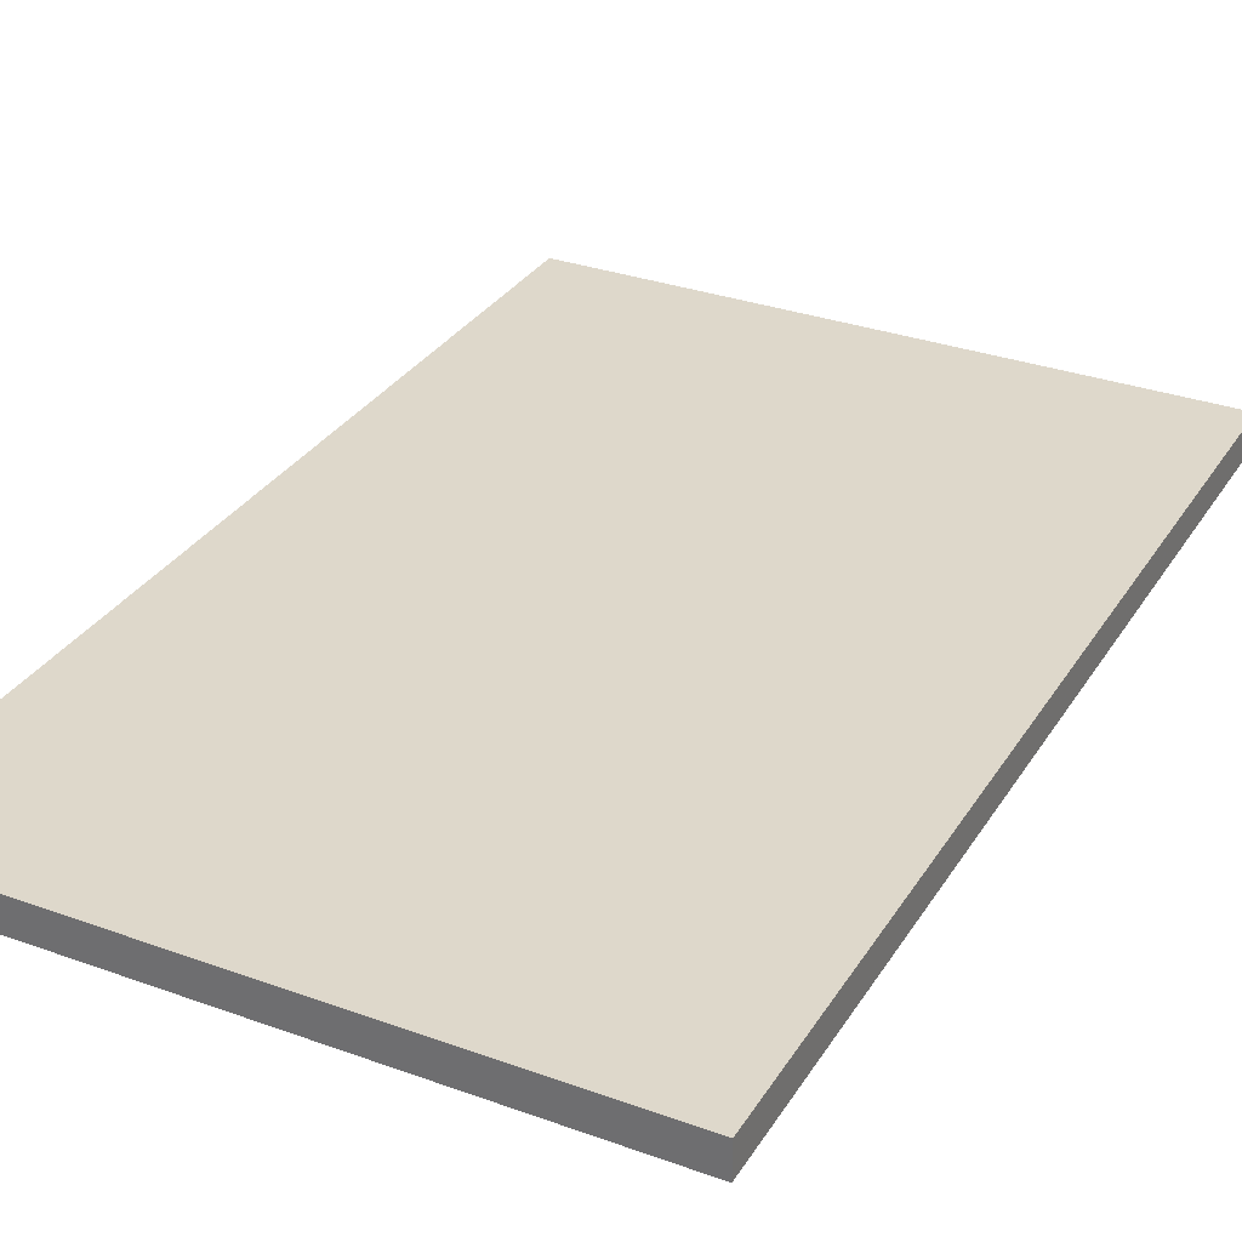
<metadata>
{"format":"obj","ext":"obj","renderer":"f3d","projection":"perspective","resolution":1024,"background":"white","views":[{"elev":31.6,"azim":-153.0,"up":"+Y"}]}
</metadata>
<code>
v -0.5469 -0.02829 -0.8367
v 0.5469 -0.02829 -0.8367
v -0.5469 -0.02829 0.8367
v 0.5469 -0.02829 0.8367
v -0.5469 0.02829 -0.8367
v 0.5469 0.02829 -0.8367
v -0.5469 0.02829 0.8367
v 0.5469 0.02829 0.8367
v 0 0.02829 0
v 0.5469 0.02829 0
v 0 0.02829 -0.8367
v -0.5469 0.02829 0
v 0 0.02829 0.8367
v -0.5469 -0.02829 0
v -0.5469 0 0
v -0.5469 0 -0.8367
v -0.5469 0 0.8367
v 0 -0.02829 -0.8367
v 0 -0.02829 0
v 0.5469 -0.02829 0
v 0 -0.02829 0.8367
v 0.5469 0 -0.8367
v 0.5469 0 0
v 0.5469 0 0.8367
v 0 0 0.8367
v 0 0 -0.8367
v -0.2734 0.02829 -0.4184
v 0 0.02829 -0.4184
v -0.2734 0.02829 -0.8367
v 0.2734 0.02829 0.4184
v 0.5469 0.02829 0.4184
v 0.2734 0.02829 0
v 0.5469 0.02829 -0.4184
v 0.2734 0.02829 -0.8367
v 0.2734 0.02829 -0.4184
v -0.5469 0.02829 -0.4184
v -0.2734 0.02829 0
v -0.5469 0.02829 0.4184
v -0.2734 0.02829 0.8367
v -0.2734 0.02829 0.4184
v 0.2734 0.02829 0.8367
v 0 0.02829 0.4184
v -0.5469 -0.02829 -0.4184
v -0.5469 -0.01414 -0.4184
v -0.5469 -0.01414 -0.8367
v -0.5469 -0.02829 0.4184
v -0.5469 -0.01414 0.4184
v -0.5469 -0.01414 0
v -0.5469 0.01414 -0.4184
v -0.5469 0.01414 -0.8367
v -0.5469 0 -0.4184
v -0.5469 -0.01414 0.8367
v -0.5469 0 0.4184
v -0.5469 0.01414 0.8367
v -0.5469 0.01414 0.4184
v -0.5469 0.01414 0
v -0.2734 -0.02829 -0.8367
v -0.2734 -0.02829 -0.4184
v 0.2734 -0.02829 -0.8367
v 0.2734 -0.02829 -0.4184
v 0 -0.02829 -0.4184
v -0.2734 -0.02829 0.4184
v -0.2734 -0.02829 0
v 0.5469 -0.02829 -0.4184
v 0.2734 -0.02829 0
v 0.5469 -0.02829 0.4184
v 0.2734 -0.02829 0.8367
v 0.2734 -0.02829 0.4184
v -0.2734 -0.02829 0.8367
v 0 -0.02829 0.4184
v 0.5469 -0.01414 -0.8367
v 0.5469 0 -0.4184
v 0.5469 -0.01414 -0.4184
v 0.5469 0.01414 -0.8367
v 0.5469 0.01414 -0.4184
v 0.5469 0.01414 0.4184
v 0.5469 0.01414 0
v 0.5469 -0.01414 0
v 0.5469 0.01414 0.8367
v 0.5469 0 0.4184
v 0.5469 -0.01414 0.8367
v 0.5469 -0.01414 0.4184
v 0 -0.01414 0.8367
v -0.2734 -0.01414 0.8367
v 0.2734 -0.01414 0.8367
v 0.2734 0.01414 0.8367
v 0.2734 0 0.8367
v -0.2734 0 0.8367
v 0 0.01414 0.8367
v -0.2734 0.01414 0.8367
v -0.2734 -0.01414 -0.8367
v -0.2734 0.01414 -0.8367
v -0.2734 0 -0.8367
v 0.2734 -0.01414 -0.8367
v 0 -0.01414 -0.8367
v 0.2734 0 -0.8367
v 0 0.01414 -0.8367
v 0.2734 0.01414 -0.8367
v -0.4102 0.02829 -0.6276
v -0.2734 0.02829 -0.6276
v -0.4102 0.02829 -0.8367
v -0.1367 0.02829 -0.2092
v 0 0.02829 -0.2092
v -0.1367 0.02829 -0.4184
v 0 0.02829 -0.6276
v -0.1367 0.02829 -0.8367
v -0.1367 0.02829 -0.6276
v 0.1367 0.02829 0.2092
v 0.2734 0.02829 0.2092
v 0.1367 0.02829 0
v 0.4102 0.02829 0.6276
v 0.5469 0.02829 0.6276
v 0.4102 0.02829 0.4184
v 0.5469 0.02829 0.2092
v 0.4102 0.02829 0
v 0.4102 0.02829 0.2092
v 0.5469 0.02829 -0.2092
v 0.4102 0.02829 -0.4184
v 0.4102 0.02829 -0.2092
v 0.5469 0.02829 -0.6276
v 0.4102 0.02829 -0.8367
v 0.4102 0.02829 -0.6276
v 0.1367 0.02829 -0.8367
v 0.1367 0.02829 -0.6276
v 0.2734 0.02829 -0.6276
v 0.1367 0.02829 -0.2092
v 0.2734 0.02829 -0.2092
v 0.1367 0.02829 -0.4184
v -0.5469 0.02829 -0.6276
v -0.4102 0.02829 -0.4184
v -0.5469 0.02829 -0.2092
v -0.4102 0.02829 0
v -0.4102 0.02829 -0.2092
v -0.1367 0.02829 0
v -0.2734 0.02829 -0.2092
v -0.5469 0.02829 0.2092
v -0.4102 0.02829 0.4184
v -0.4102 0.02829 0.2092
v -0.5469 0.02829 0.6276
v -0.4102 0.02829 0.8367
v -0.4102 0.02829 0.6276
v -0.1367 0.02829 0.8367
v -0.1367 0.02829 0.6276
v -0.2734 0.02829 0.6276
v 0.1367 0.02829 0.8367
v 0.1367 0.02829 0.6276
v 0 0.02829 0.6276
v 0.4102 0.02829 0.8367
v 0.2734 0.02829 0.6276
v 0 0.02829 0.2092
v 0.1367 0.02829 0.4184
v -0.2734 0.02829 0.2092
v -0.1367 0.02829 0.4184
v -0.1367 0.02829 0.2092
v -0.5469 -0.02829 -0.6276
v -0.5469 -0.02122 -0.6276
v -0.5469 -0.02122 -0.8367
v -0.5469 -0.02829 -0.2092
v -0.5469 -0.02122 -0.2092
v -0.5469 -0.02122 -0.4184
v -0.5469 -0.007072 -0.6276
v -0.5469 -0.007072 -0.8367
v -0.5469 -0.01414 -0.6276
v -0.5469 -0.02829 0.2092
v -0.5469 -0.02122 0.2092
v -0.5469 -0.02122 0
v -0.5469 -0.02829 0.6276
v -0.5469 -0.02122 0.6276
v -0.5469 -0.02122 0.4184
v -0.5469 -0.007072 0.2092
v -0.5469 -0.007072 0
v -0.5469 -0.01414 0.2092
v -0.5469 0.007072 -0.2092
v -0.5469 0.007072 -0.4184
v -0.5469 0 -0.2092
v -0.5469 0.02122 -0.6276
v -0.5469 0.02122 -0.8367
v -0.5469 0.01414 -0.6276
v -0.5469 0.007072 -0.8367
v -0.5469 0 -0.6276
v -0.5469 0.007072 -0.6276
v -0.5469 -0.01414 -0.2092
v -0.5469 -0.007072 -0.2092
v -0.5469 -0.007072 -0.4184
v -0.5469 -0.02122 0.8367
v -0.5469 -0.01414 0.6276
v -0.5469 -0.007072 0.8367
v -0.5469 0 0.6276
v -0.5469 -0.007072 0.6276
v -0.5469 0 0.2092
v -0.5469 -0.007072 0.4184
v -0.5469 0.007072 0.8367
v -0.5469 0.01414 0.6276
v -0.5469 0.007072 0.6276
v -0.5469 0.02122 0.8367
v -0.5469 0.02122 0.6276
v -0.5469 0.02122 0.2092
v -0.5469 0.02122 0.4184
v -0.5469 0.02122 -0.2092
v -0.5469 0.02122 0
v -0.5469 0.02122 -0.4184
v -0.5469 0.007072 0
v -0.5469 0.01414 -0.2092
v -0.5469 0.007072 0.4184
v -0.5469 0.01414 0.2092
v -0.5469 0.007072 0.2092
v -0.4102 -0.02829 -0.8367
v -0.4102 -0.02829 -0.6276
v -0.1367 -0.02829 -0.8367
v -0.1367 -0.02829 -0.6276
v -0.2734 -0.02829 -0.6276
v -0.4102 -0.02829 -0.2092
v -0.4102 -0.02829 -0.4184
v 0.1367 -0.02829 -0.8367
v 0.1367 -0.02829 -0.6276
v 0 -0.02829 -0.6276
v 0.4102 -0.02829 -0.8367
v 0.4102 -0.02829 -0.6276
v 0.2734 -0.02829 -0.6276
v 0.1367 -0.02829 -0.2092
v 0 -0.02829 -0.2092
v 0.1367 -0.02829 -0.4184
v -0.1367 -0.02829 0.2092
v -0.2734 -0.02829 0.2092
v -0.1367 -0.02829 0
v -0.4102 -0.02829 0.6276
v -0.4102 -0.02829 0.4184
v -0.4102 -0.02829 0
v -0.4102 -0.02829 0.2092
v -0.1367 -0.02829 -0.4184
v -0.1367 -0.02829 -0.2092
v -0.2734 -0.02829 -0.2092
v 0.5469 -0.02829 -0.6276
v 0.4102 -0.02829 -0.4184
v 0.5469 -0.02829 -0.2092
v 0.4102 -0.02829 0
v 0.4102 -0.02829 -0.2092
v 0.1367 -0.02829 0
v 0.2734 -0.02829 -0.2092
v 0.5469 -0.02829 0.2092
v 0.4102 -0.02829 0.4184
v 0.4102 -0.02829 0.2092
v 0.5469 -0.02829 0.6276
v 0.4102 -0.02829 0.8367
v 0.4102 -0.02829 0.6276
v 0.1367 -0.02829 0.8367
v 0.1367 -0.02829 0.6276
v 0.2734 -0.02829 0.6276
v -0.1367 -0.02829 0.8367
v -0.1367 -0.02829 0.6276
v 0 -0.02829 0.6276
v -0.4102 -0.02829 0.8367
v -0.2734 -0.02829 0.6276
v 0 -0.02829 0.2092
v -0.1367 -0.02829 0.4184
v 0.2734 -0.02829 0.2092
v 0.1367 -0.02829 0.4184
v 0.1367 -0.02829 0.2092
v 0.5469 -0.02122 -0.8367
v 0.5469 -0.01414 -0.6276
v 0.5469 -0.02122 -0.6276
v 0.5469 -0.007072 -0.8367
v 0.5469 0 -0.6276
v 0.5469 -0.007072 -0.6276
v 0.5469 0 -0.2092
v 0.5469 -0.007072 -0.2092
v 0.5469 -0.007072 -0.4184
v 0.5469 0.007072 -0.8367
v 0.5469 0.01414 -0.6276
v 0.5469 0.007072 -0.6276
v 0.5469 0.02122 -0.8367
v 0.5469 0.02122 -0.6276
v 0.5469 0.02122 -0.2092
v 0.5469 0.02122 -0.4184
v 0.5469 0.02122 0.2092
v 0.5469 0.02122 0
v 0.5469 0.02122 0.6276
v 0.5469 0.02122 0.4184
v 0.5469 0.007072 0.2092
v 0.5469 0.007072 0
v 0.5469 0.01414 0.2092
v 0.5469 0.007072 -0.4184
v 0.5469 0.01414 -0.2092
v 0.5469 0.007072 -0.2092
v 0.5469 -0.02122 -0.4184
v 0.5469 -0.007072 0
v 0.5469 -0.01414 -0.2092
v 0.5469 -0.02122 0
v 0.5469 -0.02122 -0.2092
v 0.5469 0.007072 0.4184
v 0.5469 0 0.2092
v 0.5469 0.02122 0.8367
v 0.5469 0.01414 0.6276
v 0.5469 0.007072 0.8367
v 0.5469 0 0.6276
v 0.5469 0.007072 0.6276
v 0.5469 -0.007072 0.8367
v 0.5469 -0.01414 0.6276
v 0.5469 -0.007072 0.6276
v 0.5469 -0.02122 0.8367
v 0.5469 -0.02122 0.6276
v 0.5469 -0.02122 0.2092
v 0.5469 -0.02122 0.4184
v 0.5469 -0.007072 0.2092
v 0.5469 -0.007072 0.4184
v 0.5469 -0.01414 0.2092
v -0.2734 -0.02122 0.8367
v -0.4102 -0.02122 0.8367
v 0 -0.02122 0.8367
v -0.1367 -0.02122 0.8367
v 0 -0.007072 0.8367
v -0.1367 -0.007072 0.8367
v -0.1367 -0.01414 0.8367
v 0.2734 -0.02122 0.8367
v 0.1367 -0.02122 0.8367
v 0.4102 -0.02122 0.8367
v 0.4102 -0.007072 0.8367
v 0.4102 -0.01414 0.8367
v 0.4102 0.007072 0.8367
v 0.4102 0 0.8367
v 0.4102 0.02122 0.8367
v 0.4102 0.01414 0.8367
v 0.1367 0.007072 0.8367
v 0.1367 0 0.8367
v 0.2734 0.007072 0.8367
v 0.1367 -0.01414 0.8367
v 0.2734 -0.007072 0.8367
v 0.1367 -0.007072 0.8367
v -0.4102 -0.01414 0.8367
v -0.1367 0 0.8367
v -0.2734 -0.007072 0.8367
v -0.4102 0 0.8367
v -0.4102 -0.007072 0.8367
v 0.1367 0.01414 0.8367
v 0 0.007072 0.8367
v 0.2734 0.02122 0.8367
v 0 0.02122 0.8367
v 0.1367 0.02122 0.8367
v -0.2734 0.02122 0.8367
v -0.1367 0.02122 0.8367
v -0.4102 0.02122 0.8367
v -0.4102 0.007072 0.8367
v -0.4102 0.01414 0.8367
v -0.1367 0.007072 0.8367
v -0.1367 0.01414 0.8367
v -0.2734 0.007072 0.8367
v -0.4102 -0.02122 -0.8367
v -0.4102 -0.007072 -0.8367
v -0.4102 -0.01414 -0.8367
v -0.1367 -0.02122 -0.8367
v -0.2734 -0.02122 -0.8367
v -0.4102 0.007072 -0.8367
v -0.4102 0 -0.8367
v -0.4102 0.02122 -0.8367
v -0.4102 0.01414 -0.8367
v -0.1367 0.007072 -0.8367
v -0.1367 0 -0.8367
v -0.2734 0.007072 -0.8367
v 0.1367 -0.007072 -0.8367
v 0.1367 -0.01414 -0.8367
v 0 -0.007072 -0.8367
v 0.4102 -0.02122 -0.8367
v 0.2734 -0.02122 -0.8367
v 0 -0.02122 -0.8367
v 0.1367 -0.02122 -0.8367
v -0.2734 -0.007072 -0.8367
v -0.1367 -0.007072 -0.8367
v -0.1367 -0.01414 -0.8367
v 0.4102 -0.01414 -0.8367
v 0.1367 0 -0.8367
v 0.2734 -0.007072 -0.8367
v 0.4102 0 -0.8367
v 0.4102 -0.007072 -0.8367
v -0.1367 0.01414 -0.8367
v 0 0.007072 -0.8367
v -0.2734 0.02122 -0.8367
v 0 0.02122 -0.8367
v -0.1367 0.02122 -0.8367
v 0.2734 0.02122 -0.8367
v 0.1367 0.02122 -0.8367
v 0.4102 0.02122 -0.8367
v 0.4102 0.007072 -0.8367
v 0.4102 0.01414 -0.8367
v 0.1367 0.007072 -0.8367
v 0.1367 0.01414 -0.8367
v 0.2734 0.007072 -0.8367
f 5 99 101
f 99 27 100
f 100 29 101
f 99 100 101
f 27 102 104
f 102 9 103
f 103 28 104
f 102 103 104
f 28 105 107
f 105 11 106
f 106 29 107
f 105 106 107
f 27 104 100
f 104 28 107
f 107 29 100
f 104 107 100
f 9 108 110
f 108 30 109
f 109 32 110
f 108 109 110
f 30 111 113
f 111 8 112
f 112 31 113
f 111 112 113
f 31 114 116
f 114 10 115
f 115 32 116
f 114 115 116
f 30 113 109
f 113 31 116
f 116 32 109
f 113 116 109
f 10 117 119
f 117 33 118
f 118 35 119
f 117 118 119
f 33 120 122
f 120 6 121
f 121 34 122
f 120 121 122
f 34 123 125
f 123 11 124
f 124 35 125
f 123 124 125
f 33 122 118
f 122 34 125
f 125 35 118
f 122 125 118
f 9 110 103
f 110 32 126
f 126 28 103
f 110 126 103
f 32 115 127
f 115 10 119
f 119 35 127
f 115 119 127
f 35 124 128
f 124 11 105
f 105 28 128
f 124 105 128
f 32 127 126
f 127 35 128
f 128 28 126
f 127 128 126
f 5 129 99
f 129 36 130
f 130 27 99
f 129 130 99
f 36 131 133
f 131 12 132
f 132 37 133
f 131 132 133
f 37 134 135
f 134 9 102
f 102 27 135
f 134 102 135
f 36 133 130
f 133 37 135
f 135 27 130
f 133 135 130
f 12 136 138
f 136 38 137
f 137 40 138
f 136 137 138
f 38 139 141
f 139 7 140
f 140 39 141
f 139 140 141
f 39 142 144
f 142 13 143
f 143 40 144
f 142 143 144
f 38 141 137
f 141 39 144
f 144 40 137
f 141 144 137
f 13 145 147
f 145 41 146
f 146 42 147
f 145 146 147
f 41 148 149
f 148 8 111
f 111 30 149
f 148 111 149
f 30 108 151
f 108 9 150
f 150 42 151
f 108 150 151
f 41 149 146
f 149 30 151
f 151 42 146
f 149 151 146
f 12 138 132
f 138 40 152
f 152 37 132
f 138 152 132
f 40 143 153
f 143 13 147
f 147 42 153
f 143 147 153
f 42 150 154
f 150 9 134
f 134 37 154
f 150 134 154
f 40 153 152
f 153 42 154
f 154 37 152
f 153 154 152
f 1 155 157
f 155 43 156
f 156 45 157
f 155 156 157
f 43 158 160
f 158 14 159
f 159 44 160
f 158 159 160
f 44 161 163
f 161 16 162
f 162 45 163
f 161 162 163
f 43 160 156
f 160 44 163
f 163 45 156
f 160 163 156
f 14 164 166
f 164 46 165
f 165 48 166
f 164 165 166
f 46 167 169
f 167 3 168
f 168 47 169
f 167 168 169
f 47 170 172
f 170 15 171
f 171 48 172
f 170 171 172
f 46 169 165
f 169 47 172
f 172 48 165
f 169 172 165
f 15 173 175
f 173 49 174
f 174 51 175
f 173 174 175
f 49 176 178
f 176 5 177
f 177 50 178
f 176 177 178
f 50 179 181
f 179 16 180
f 180 51 181
f 179 180 181
f 49 178 174
f 178 50 181
f 181 51 174
f 178 181 174
f 14 166 159
f 166 48 182
f 182 44 159
f 166 182 159
f 48 171 183
f 171 15 175
f 175 51 183
f 171 175 183
f 51 180 184
f 180 16 161
f 161 44 184
f 180 161 184
f 48 183 182
f 183 51 184
f 184 44 182
f 183 184 182
f 3 185 168
f 185 52 186
f 186 47 168
f 185 186 168
f 52 187 189
f 187 17 188
f 188 53 189
f 187 188 189
f 53 190 191
f 190 15 170
f 170 47 191
f 190 170 191
f 52 189 186
f 189 53 191
f 191 47 186
f 189 191 186
f 17 192 194
f 192 54 193
f 193 55 194
f 192 193 194
f 54 195 196
f 195 7 139
f 139 38 196
f 195 139 196
f 38 136 198
f 136 12 197
f 197 55 198
f 136 197 198
f 54 196 193
f 196 38 198
f 198 55 193
f 196 198 193
f 12 131 200
f 131 36 199
f 199 56 200
f 131 199 200
f 36 129 201
f 129 5 176
f 176 49 201
f 129 176 201
f 49 173 203
f 173 15 202
f 202 56 203
f 173 202 203
f 36 201 199
f 201 49 203
f 203 56 199
f 201 203 199
f 17 194 188
f 194 55 204
f 204 53 188
f 194 204 188
f 55 197 205
f 197 12 200
f 200 56 205
f 197 200 205
f 56 202 206
f 202 15 190
f 190 53 206
f 202 190 206
f 55 205 204
f 205 56 206
f 206 53 204
f 205 206 204
f 1 207 155
f 207 57 208
f 208 43 155
f 207 208 155
f 57 209 211
f 209 18 210
f 210 58 211
f 209 210 211
f 58 212 213
f 212 14 158
f 158 43 213
f 212 158 213
f 57 211 208
f 211 58 213
f 213 43 208
f 211 213 208
f 18 214 216
f 214 59 215
f 215 61 216
f 214 215 216
f 59 217 219
f 217 2 218
f 218 60 219
f 217 218 219
f 60 220 222
f 220 19 221
f 221 61 222
f 220 221 222
f 59 219 215
f 219 60 222
f 222 61 215
f 219 222 215
f 19 223 225
f 223 62 224
f 224 63 225
f 223 224 225
f 62 226 227
f 226 3 167
f 167 46 227
f 226 167 227
f 46 164 229
f 164 14 228
f 228 63 229
f 164 228 229
f 62 227 224
f 227 46 229
f 229 63 224
f 227 229 224
f 18 216 210
f 216 61 230
f 230 58 210
f 216 230 210
f 61 221 231
f 221 19 225
f 225 63 231
f 221 225 231
f 63 228 232
f 228 14 212
f 212 58 232
f 228 212 232
f 61 231 230
f 231 63 232
f 232 58 230
f 231 232 230
f 2 233 218
f 233 64 234
f 234 60 218
f 233 234 218
f 64 235 237
f 235 20 236
f 236 65 237
f 235 236 237
f 65 238 239
f 238 19 220
f 220 60 239
f 238 220 239
f 64 237 234
f 237 65 239
f 239 60 234
f 237 239 234
f 20 240 242
f 240 66 241
f 241 68 242
f 240 241 242
f 66 243 245
f 243 4 244
f 244 67 245
f 243 244 245
f 67 246 248
f 246 21 247
f 247 68 248
f 246 247 248
f 66 245 241
f 245 67 248
f 248 68 241
f 245 248 241
f 21 249 251
f 249 69 250
f 250 70 251
f 249 250 251
f 69 252 253
f 252 3 226
f 226 62 253
f 252 226 253
f 62 223 255
f 223 19 254
f 254 70 255
f 223 254 255
f 69 253 250
f 253 62 255
f 255 70 250
f 253 255 250
f 20 242 236
f 242 68 256
f 256 65 236
f 242 256 236
f 68 247 257
f 247 21 251
f 251 70 257
f 247 251 257
f 70 254 258
f 254 19 238
f 238 65 258
f 254 238 258
f 68 257 256
f 257 70 258
f 258 65 256
f 257 258 256
f 2 259 261
f 259 71 260
f 260 73 261
f 259 260 261
f 71 262 264
f 262 22 263
f 263 72 264
f 262 263 264
f 72 265 267
f 265 23 266
f 266 73 267
f 265 266 267
f 71 264 260
f 264 72 267
f 267 73 260
f 264 267 260
f 22 268 270
f 268 74 269
f 269 75 270
f 268 269 270
f 74 271 272
f 271 6 120
f 120 33 272
f 271 120 272
f 33 117 274
f 117 10 273
f 273 75 274
f 117 273 274
f 74 272 269
f 272 33 274
f 274 75 269
f 272 274 269
f 10 114 276
f 114 31 275
f 275 77 276
f 114 275 276
f 31 112 278
f 112 8 277
f 277 76 278
f 112 277 278
f 76 279 281
f 279 23 280
f 280 77 281
f 279 280 281
f 31 278 275
f 278 76 281
f 281 77 275
f 278 281 275
f 22 270 263
f 270 75 282
f 282 72 263
f 270 282 263
f 75 273 283
f 273 10 276
f 276 77 283
f 273 276 283
f 77 280 284
f 280 23 265
f 265 72 284
f 280 265 284
f 75 283 282
f 283 77 284
f 284 72 282
f 283 284 282
f 2 261 233
f 261 73 285
f 285 64 233
f 261 285 233
f 73 266 287
f 266 23 286
f 286 78 287
f 266 286 287
f 78 288 289
f 288 20 235
f 235 64 289
f 288 235 289
f 73 287 285
f 287 78 289
f 289 64 285
f 287 289 285
f 23 279 291
f 279 76 290
f 290 80 291
f 279 290 291
f 76 277 293
f 277 8 292
f 292 79 293
f 277 292 293
f 79 294 296
f 294 24 295
f 295 80 296
f 294 295 296
f 76 293 290
f 293 79 296
f 296 80 290
f 293 296 290
f 24 297 299
f 297 81 298
f 298 82 299
f 297 298 299
f 81 300 301
f 300 4 243
f 243 66 301
f 300 243 301
f 66 240 303
f 240 20 302
f 302 82 303
f 240 302 303
f 81 301 298
f 301 66 303
f 303 82 298
f 301 303 298
f 23 291 286
f 291 80 304
f 304 78 286
f 291 304 286
f 80 295 305
f 295 24 299
f 299 82 305
f 295 299 305
f 82 302 306
f 302 20 288
f 288 78 306
f 302 288 306
f 80 305 304
f 305 82 306
f 306 78 304
f 305 306 304
f 3 252 308
f 252 69 307
f 307 84 308
f 252 307 308
f 69 249 310
f 249 21 309
f 309 83 310
f 249 309 310
f 83 311 313
f 311 25 312
f 312 84 313
f 311 312 313
f 69 310 307
f 310 83 313
f 313 84 307
f 310 313 307
f 21 246 315
f 246 67 314
f 314 85 315
f 246 314 315
f 67 244 316
f 244 4 300
f 300 81 316
f 244 300 316
f 81 297 318
f 297 24 317
f 317 85 318
f 297 317 318
f 67 316 314
f 316 81 318
f 318 85 314
f 316 318 314
f 24 294 320
f 294 79 319
f 319 87 320
f 294 319 320
f 79 292 322
f 292 8 321
f 321 86 322
f 292 321 322
f 86 323 325
f 323 25 324
f 324 87 325
f 323 324 325
f 79 322 319
f 322 86 325
f 325 87 319
f 322 325 319
f 21 315 309
f 315 85 326
f 326 83 309
f 315 326 309
f 85 317 327
f 317 24 320
f 320 87 327
f 317 320 327
f 87 324 328
f 324 25 311
f 311 83 328
f 324 311 328
f 85 327 326
f 327 87 328
f 328 83 326
f 327 328 326
f 3 308 185
f 308 84 329
f 329 52 185
f 308 329 185
f 84 312 331
f 312 25 330
f 330 88 331
f 312 330 331
f 88 332 333
f 332 17 187
f 187 52 333
f 332 187 333
f 84 331 329
f 331 88 333
f 333 52 329
f 331 333 329
f 25 323 335
f 323 86 334
f 334 89 335
f 323 334 335
f 86 321 336
f 321 8 148
f 148 41 336
f 321 148 336
f 41 145 338
f 145 13 337
f 337 89 338
f 145 337 338
f 86 336 334
f 336 41 338
f 338 89 334
f 336 338 334
f 13 142 340
f 142 39 339
f 339 90 340
f 142 339 340
f 39 140 341
f 140 7 195
f 195 54 341
f 140 195 341
f 54 192 343
f 192 17 342
f 342 90 343
f 192 342 343
f 39 341 339
f 341 54 343
f 343 90 339
f 341 343 339
f 25 335 330
f 335 89 344
f 344 88 330
f 335 344 330
f 89 337 345
f 337 13 340
f 340 90 345
f 337 340 345
f 90 342 346
f 342 17 332
f 332 88 346
f 342 332 346
f 89 345 344
f 345 90 346
f 346 88 344
f 345 346 344
f 1 157 207
f 157 45 347
f 347 57 207
f 157 347 207
f 45 162 349
f 162 16 348
f 348 91 349
f 162 348 349
f 91 350 351
f 350 18 209
f 209 57 351
f 350 209 351
f 45 349 347
f 349 91 351
f 351 57 347
f 349 351 347
f 16 179 353
f 179 50 352
f 352 93 353
f 179 352 353
f 50 177 355
f 177 5 354
f 354 92 355
f 177 354 355
f 92 356 358
f 356 26 357
f 357 93 358
f 356 357 358
f 50 355 352
f 355 92 358
f 358 93 352
f 355 358 352
f 26 359 361
f 359 94 360
f 360 95 361
f 359 360 361
f 94 362 363
f 362 2 217
f 217 59 363
f 362 217 363
f 59 214 365
f 214 18 364
f 364 95 365
f 214 364 365
f 94 363 360
f 363 59 365
f 365 95 360
f 363 365 360
f 16 353 348
f 353 93 366
f 366 91 348
f 353 366 348
f 93 357 367
f 357 26 361
f 361 95 367
f 357 361 367
f 95 364 368
f 364 18 350
f 350 91 368
f 364 350 368
f 93 367 366
f 367 95 368
f 368 91 366
f 367 368 366
f 2 362 259
f 362 94 369
f 369 71 259
f 362 369 259
f 94 359 371
f 359 26 370
f 370 96 371
f 359 370 371
f 96 372 373
f 372 22 262
f 262 71 373
f 372 262 373
f 94 371 369
f 371 96 373
f 373 71 369
f 371 373 369
f 26 356 375
f 356 92 374
f 374 97 375
f 356 374 375
f 92 354 376
f 354 5 101
f 101 29 376
f 354 101 376
f 29 106 378
f 106 11 377
f 377 97 378
f 106 377 378
f 92 376 374
f 376 29 378
f 378 97 374
f 376 378 374
f 11 123 380
f 123 34 379
f 379 98 380
f 123 379 380
f 34 121 381
f 121 6 271
f 271 74 381
f 121 271 381
f 74 268 383
f 268 22 382
f 382 98 383
f 268 382 383
f 34 381 379
f 381 74 383
f 383 98 379
f 381 383 379
f 26 375 370
f 375 97 384
f 384 96 370
f 375 384 370
f 97 377 385
f 377 11 380
f 380 98 385
f 377 380 385
f 98 382 386
f 382 22 372
f 372 96 386
f 382 372 386
f 97 385 384
f 385 98 386
f 386 96 384
f 385 386 384

</code>
